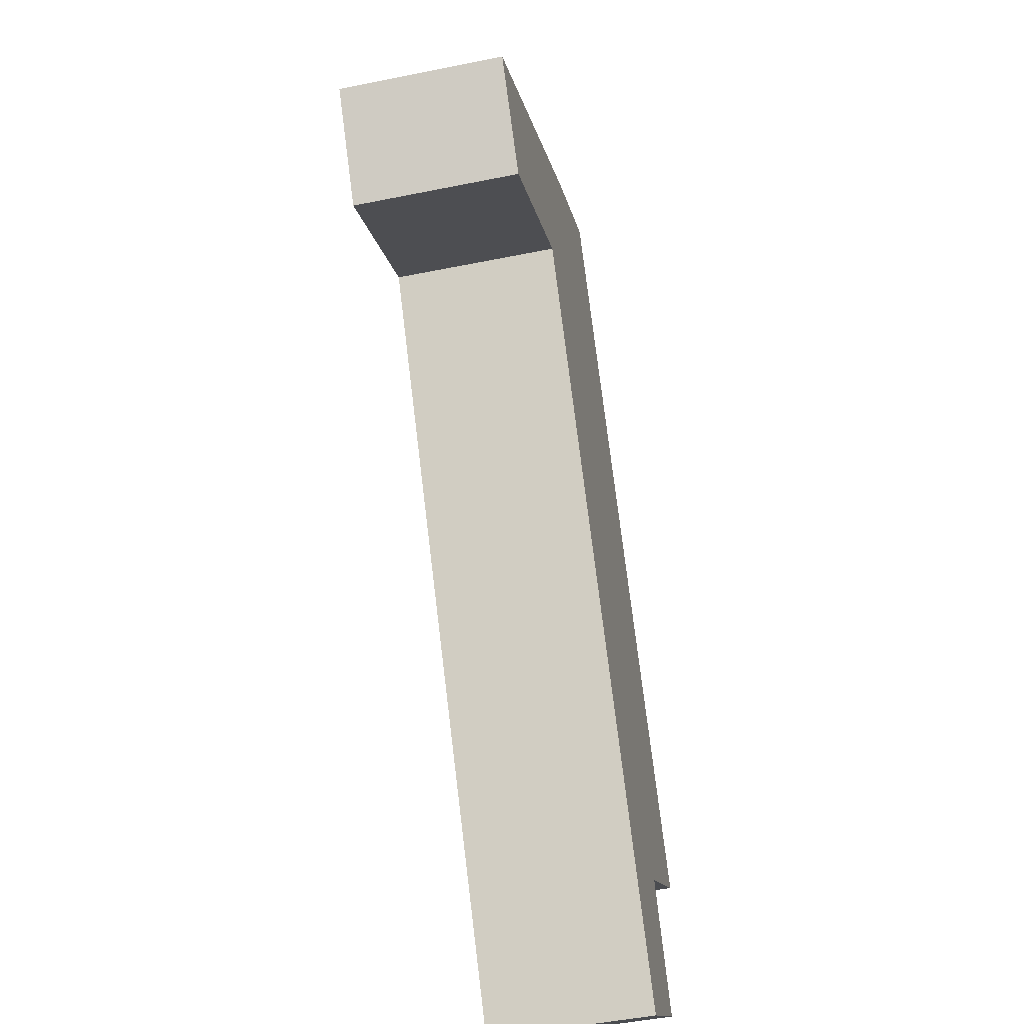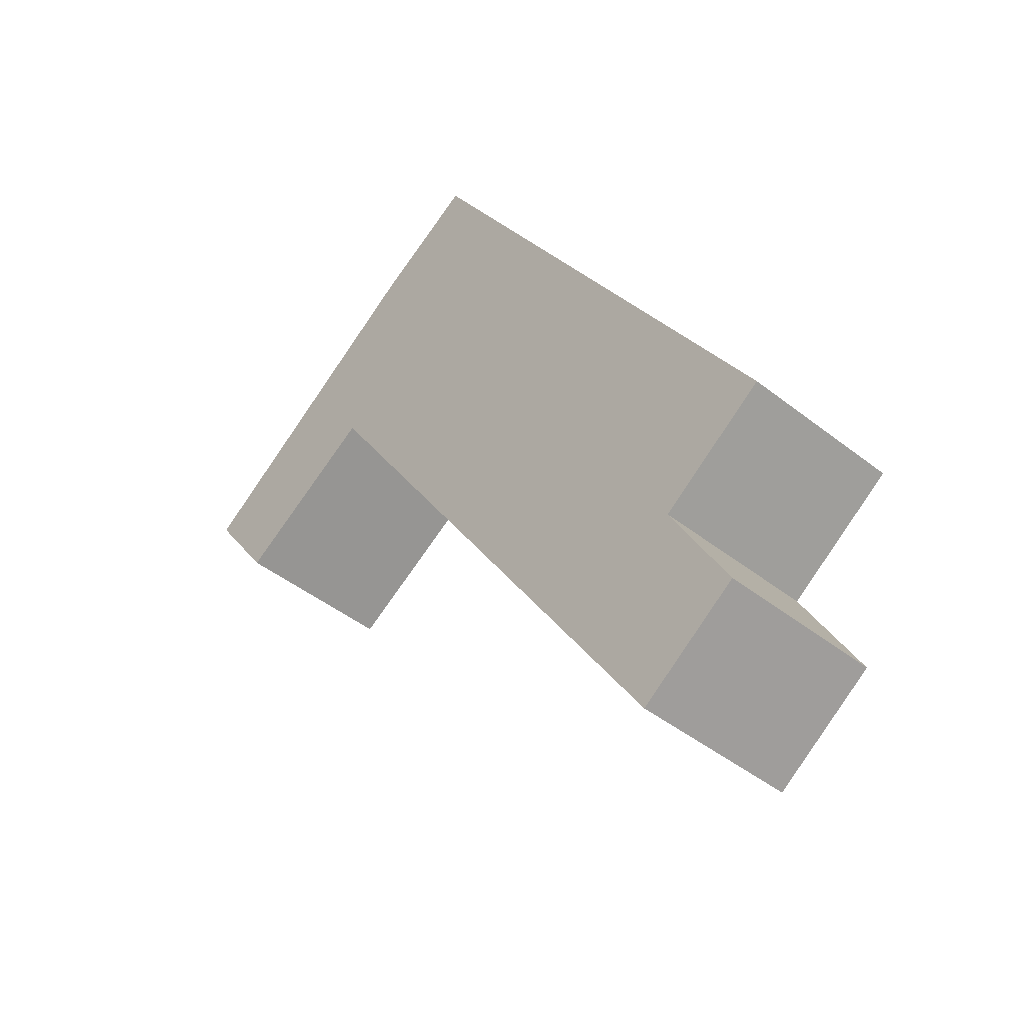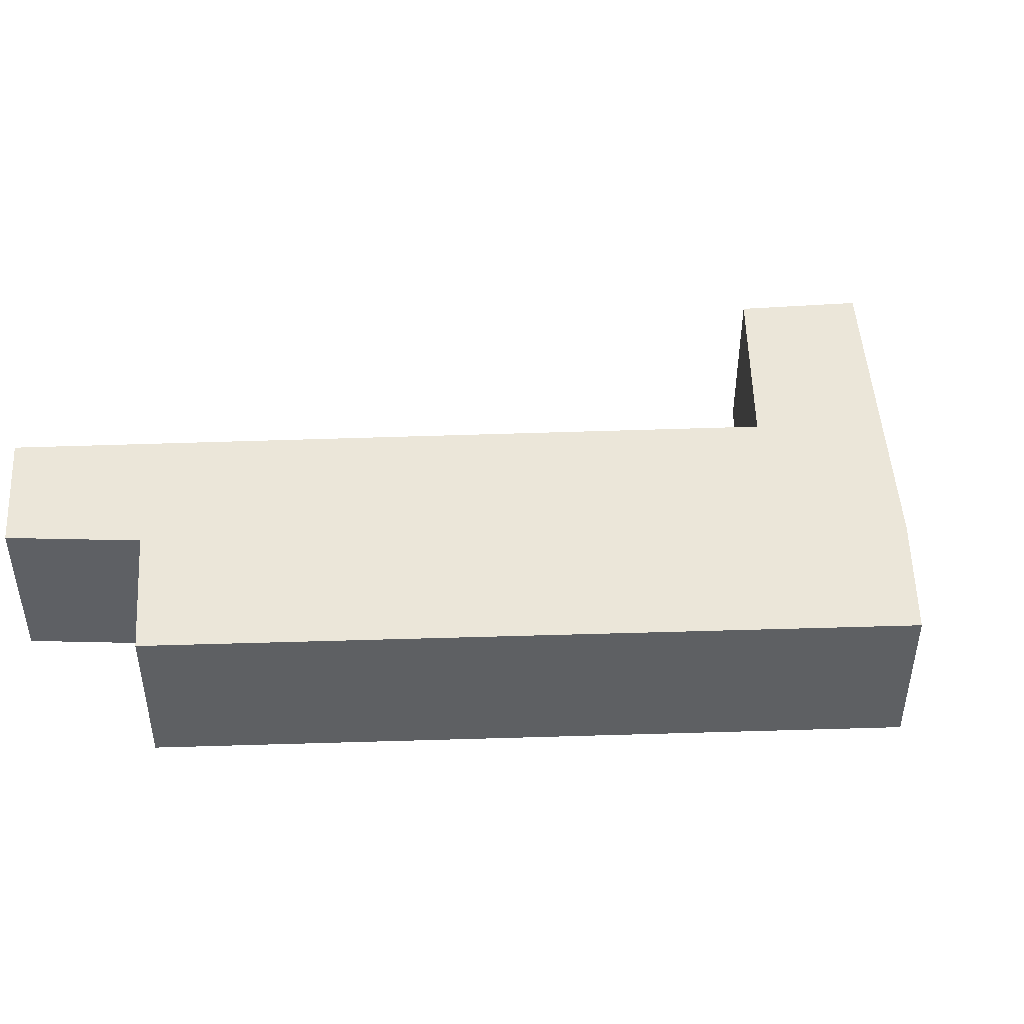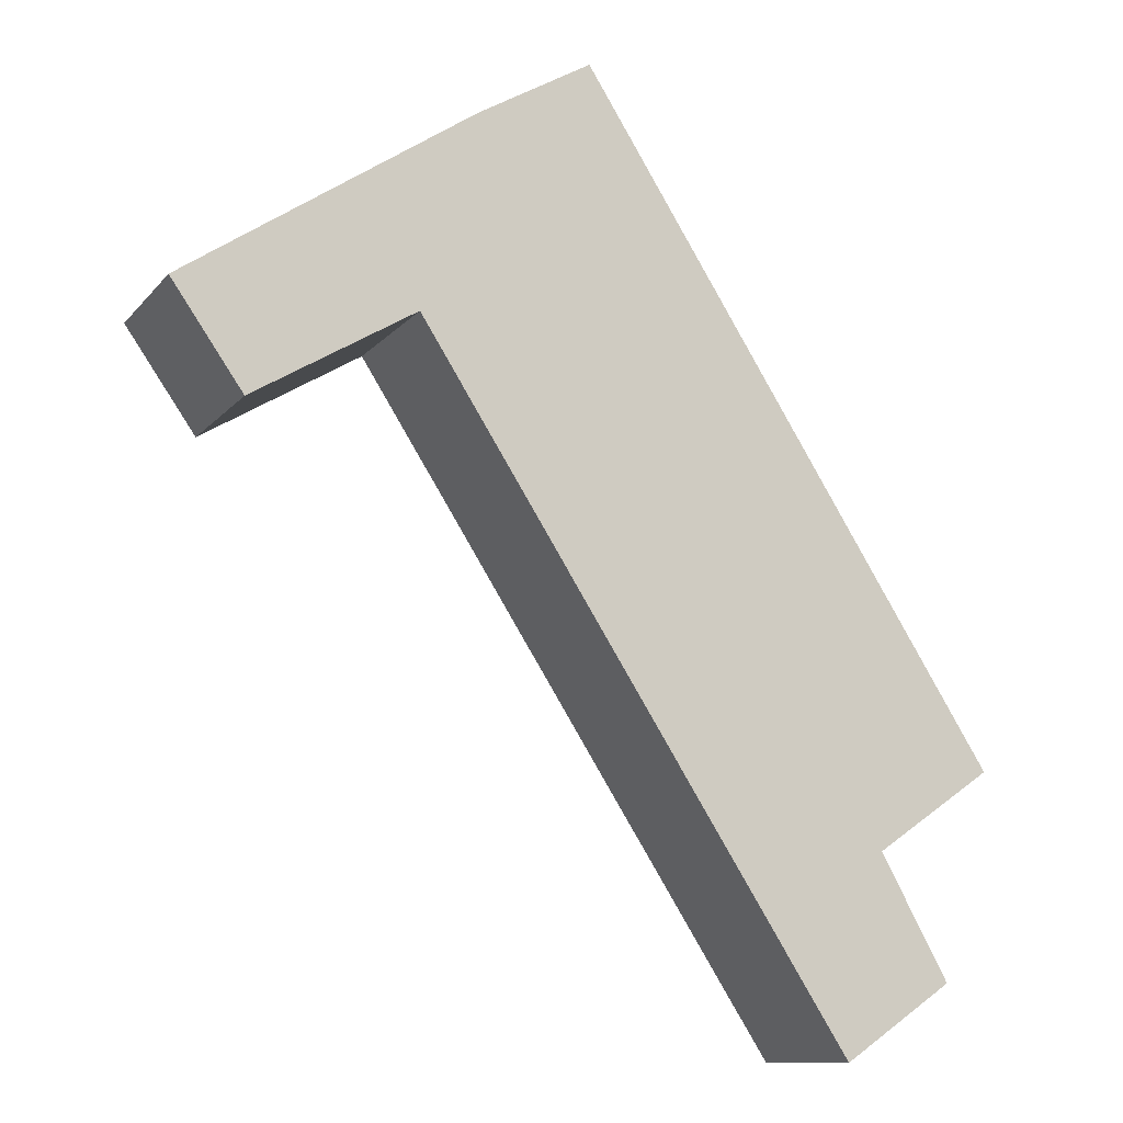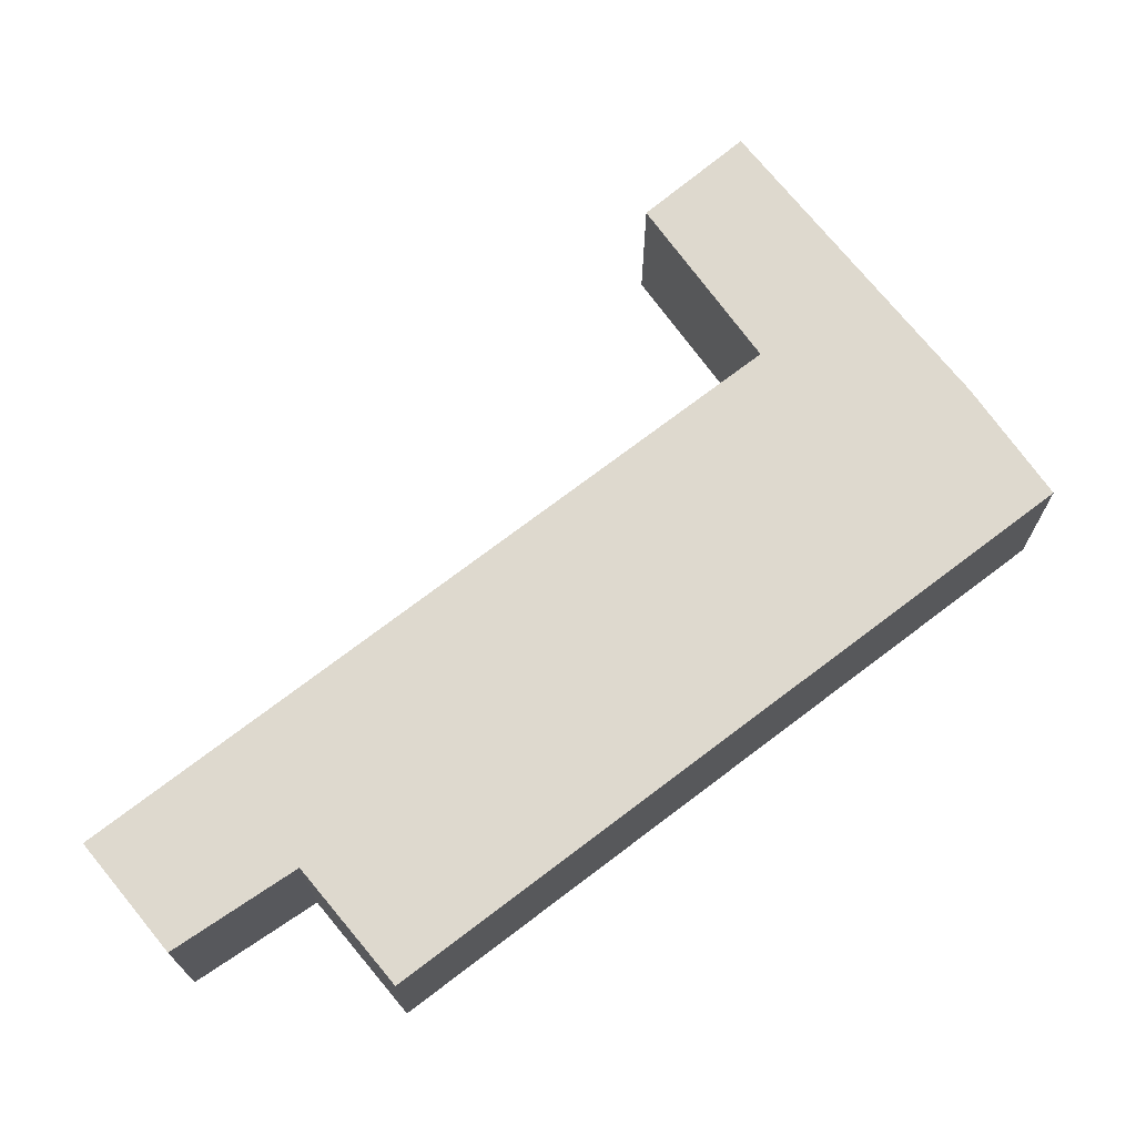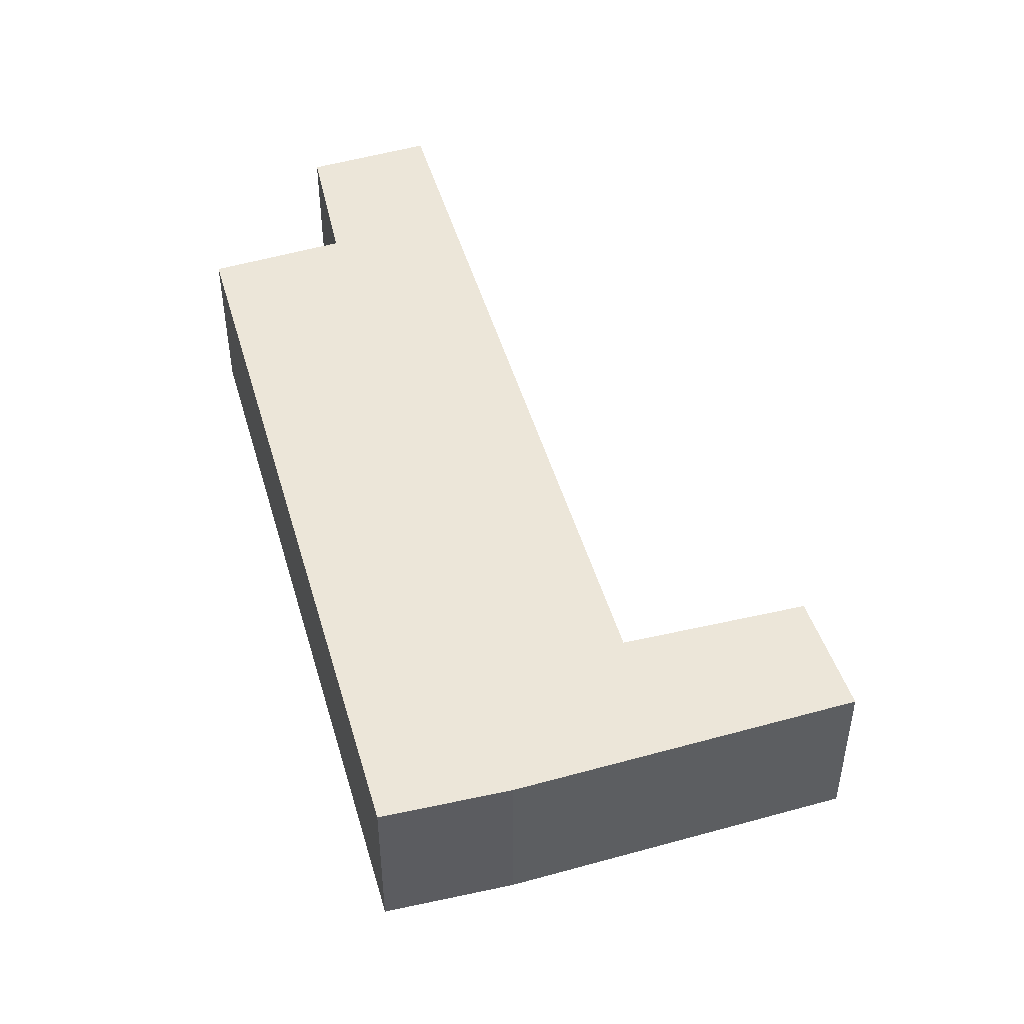
<metadata>
{"format":"obj","ext":"obj","renderer":"f3d","projection":"perspective","resolution":1024,"background":"white","views":[{"elev":-47.9,"azim":102.9,"up":"+Z"},{"elev":-44.6,"azim":-132.5,"up":"+Z"},{"elev":47.4,"azim":-59.8,"up":"+Y"},{"elev":-10.9,"azim":157.2,"up":"+Z"},{"elev":71.4,"azim":-95.1,"up":"+Y"},{"elev":48.8,"azim":16.3,"up":"+Y"}]}
</metadata>
<code>
v  0.802 2.784 -3.365
v  9.71 2.784 6.598
v  2.586 2.784 -4.591
v  1.918 2.784 -1.33
v  0 2.784 1.705e-16
v  6.904 2.784 10.98
v  13.6 2.784 6.712
v  8.783 2.784 9.9
v  12.41 2.784 5
v  2.586 2.811e-16 -4.591
v  0.802 2.06e-16 -3.365
v  1.918 8.144e-17 -1.33
v  0 0 0
v  12.41 -3.062e-16 5
v  9.71 -4.04e-16 6.598
v  6.904 -6.724e-16 10.98
v  8.783 -6.062e-16 9.9
v  13.6 -4.11e-16 6.712
g defaultobject
f 1 2 3
f 2 1 4
f 2 4 5
f 2 5 6
f 2 6 7
f 7 6 8
f 7 9 2
f 10 1 3
f 1 10 11
f 12 5 4
f 5 12 13
f 14 2 9
f 2 14 15
f 11 4 1
f 4 11 12
f 13 6 5
f 6 13 16
f 16 8 6
f 8 16 17
f 17 7 8
f 7 17 18
f 18 9 7
f 9 18 14
f 15 3 2
f 3 15 10
f 10 12 11
f 12 10 15
f 12 16 13
f 16 12 15
f 16 15 14
f 16 14 18
f 16 18 17

</code>
